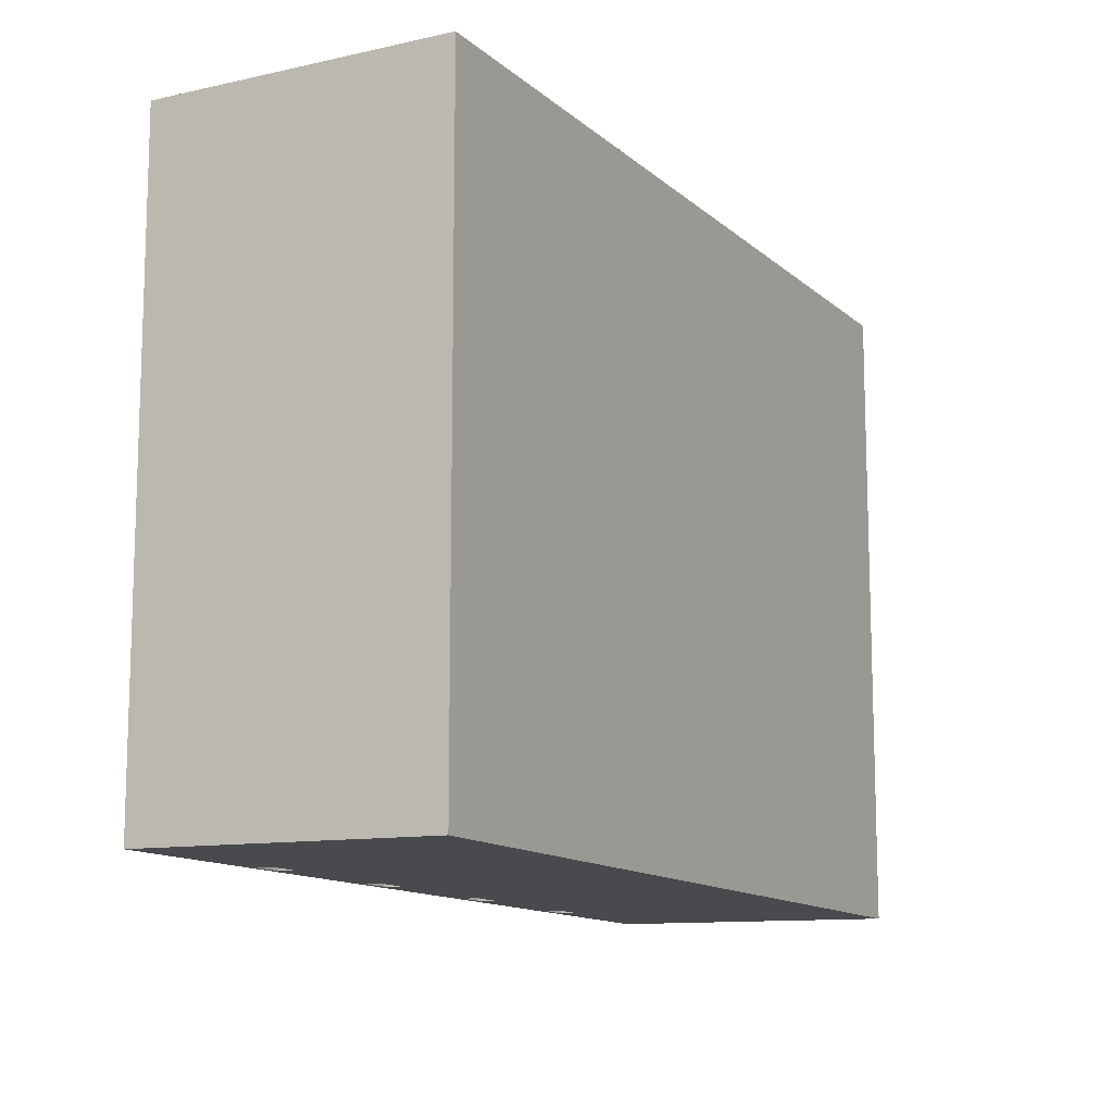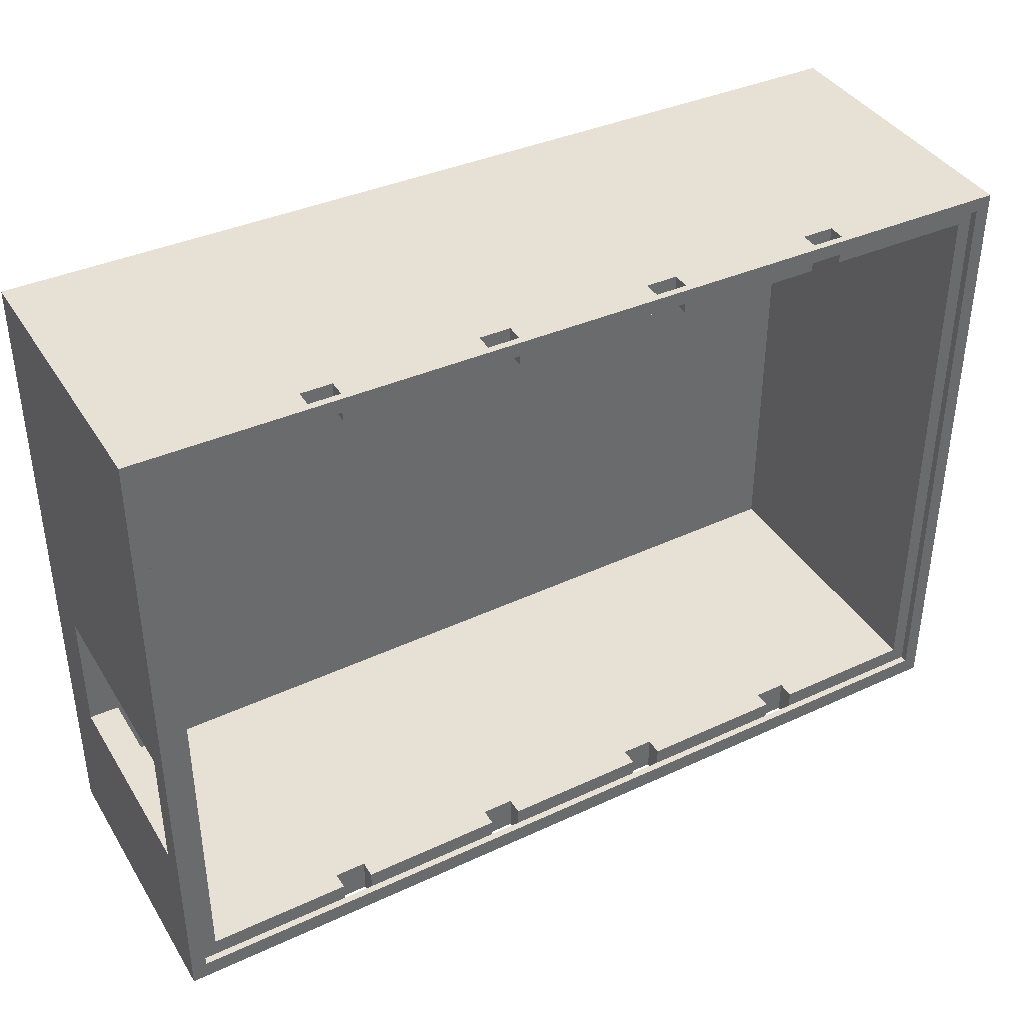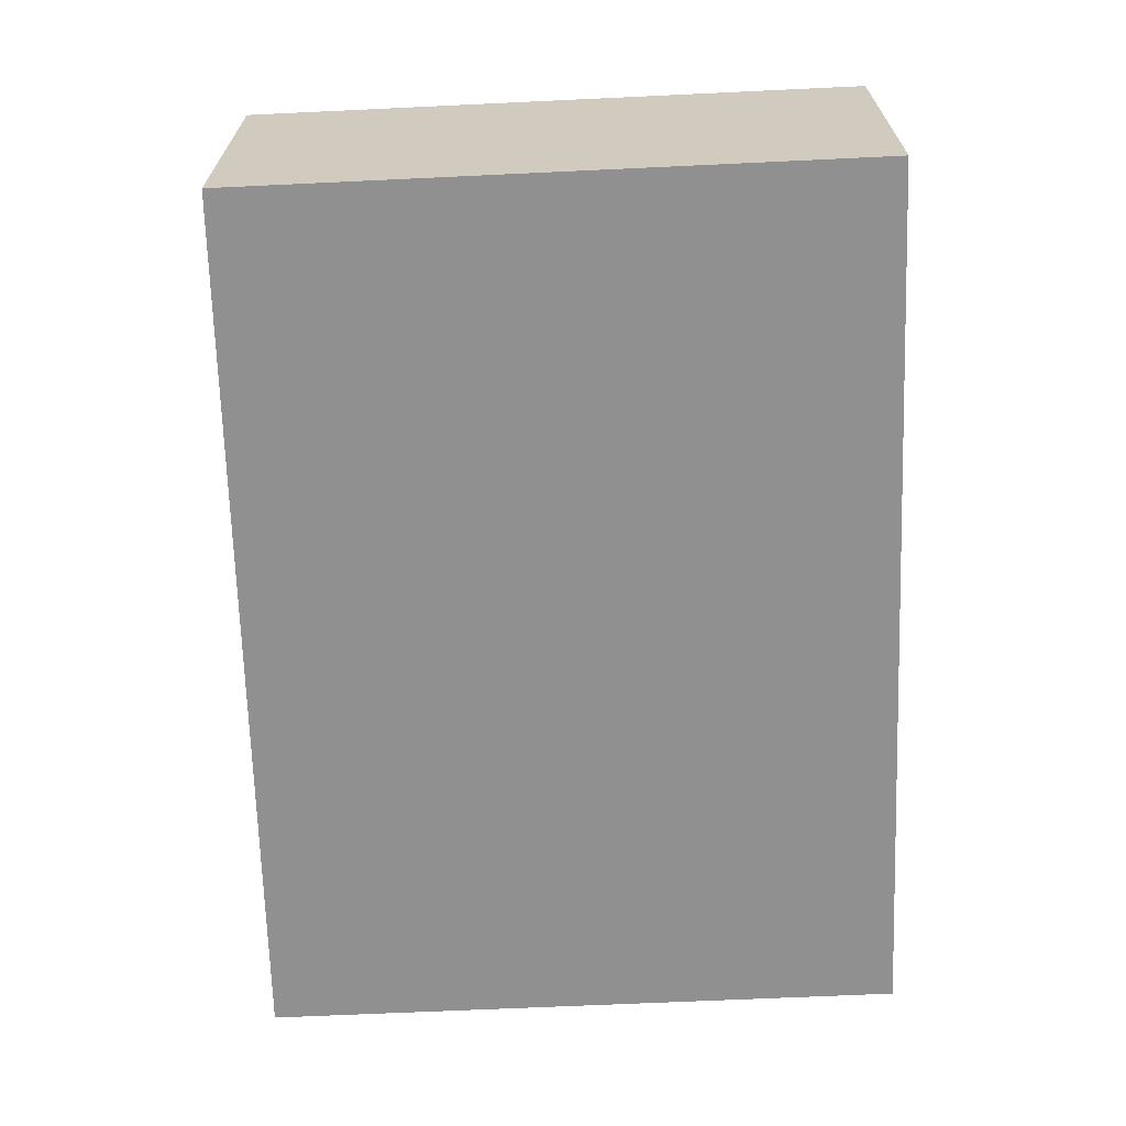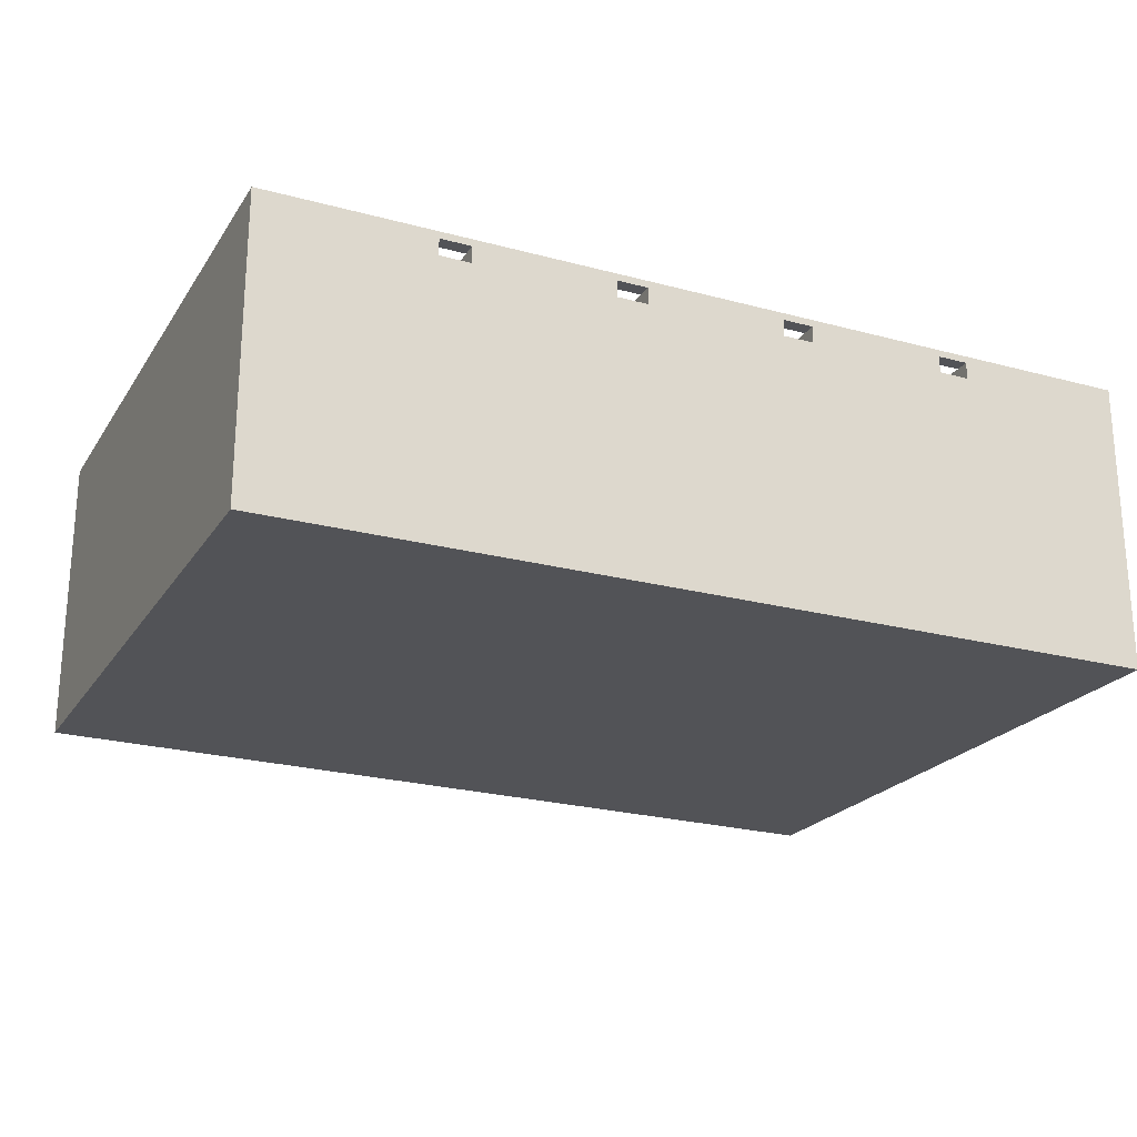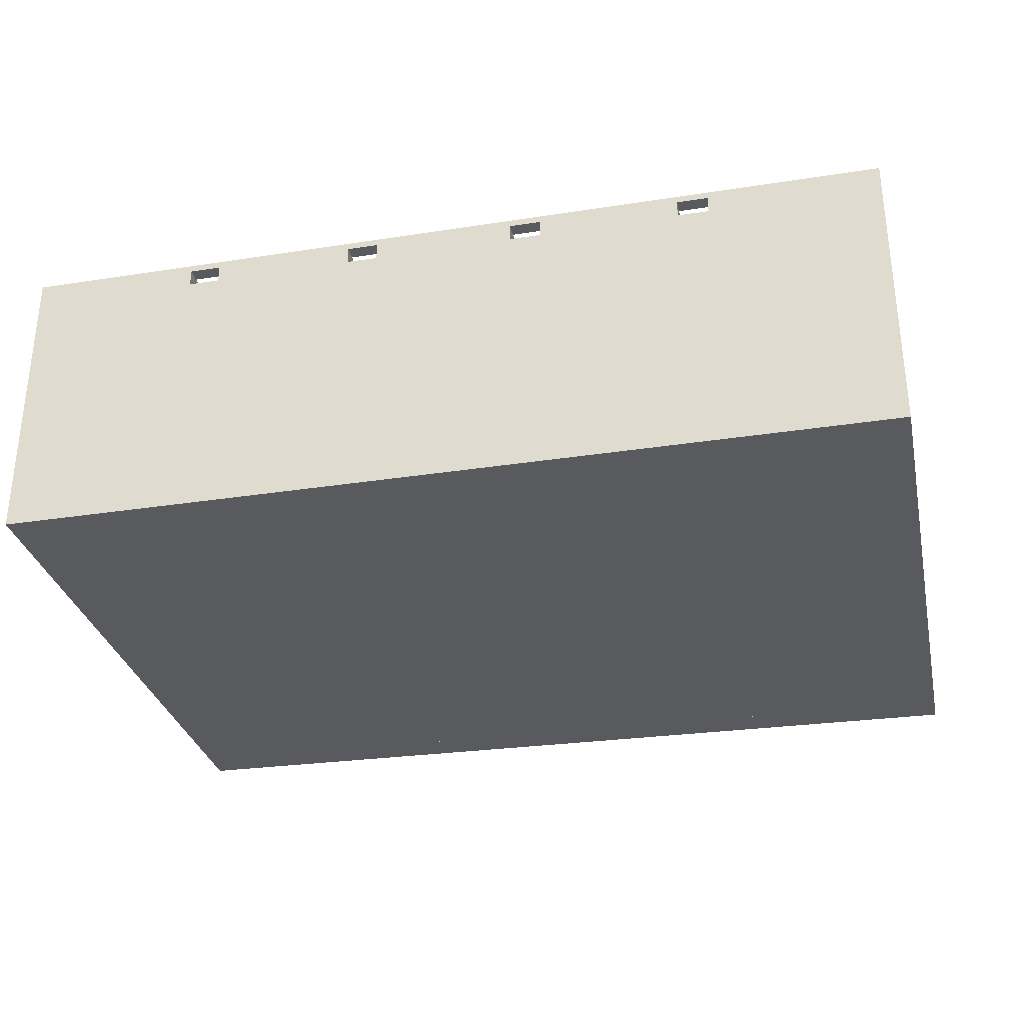
<metadata>
{"format":"obj","ext":"obj","renderer":"f3d","projection":"perspective","resolution":1024,"background":"white","views":[{"elev":-11.3,"azim":-61.9,"up":"+Z"},{"elev":39.2,"azim":151.2,"up":"+Z"},{"elev":-65.8,"azim":-87.3,"up":"+Y"},{"elev":-22.4,"azim":-24.9,"up":"+Y"},{"elev":-31.1,"azim":12.5,"up":"+Y"}]}
</metadata>
<code>
g Mesh1 dolni_komora1 Model
v 6.096 0.72 -3.919
v 5.992 0.72 -4.819
v 5.992 0.72 -3.919
f 1 2 3
v 6.096 0.72 -4.819
f 2 1 4
f 3 2 1
v 5.992 0.59 -3.919
f 2 5 3
v 5.992 0.59 -4.819
f 5 2 6
f 3 5 2
v 5.992 -0.92 -3.919
f 3 7 5
v 5.992 0.72 -1.566
f 7 3 8
f 8 3 7
f 1 8 3
v 6.096 0.72 -1.466
f 9 8 1
v 4.989 0.72 -1.466
f 10 8 9
v 4.989 0.72 -1.566
f 8 10 11
f 11 10 8
v 4.989 0.6 -1.566
f 10 12 11
v 4.989 0.72 -1.366
f 13 12 10
v 4.989 0.6 -1.366
f 12 13 14
f 14 13 12
v 6.202 0.77 -1.366
f 15 14 13
v 6.202 -1.33 -1.366
f 16 14 15
v 1.103 0.6 -1.366
f 14 16 17
f 15 14 16
f 13 14 15
v 4.769 0.72 -1.366
f 15 13 18
f 18 13 15
v 4.769 0.72 -1.466
f 13 19 18
f 19 13 10
f 18 19 13
v 4.769 0.6 -1.366
f 19 20 18
v 4.769 0.6 -1.566
f 20 19 21
f 18 20 19
v 3.768 0.72 -1.366
f 20 22 18
v 3.768 0.6 -1.366
f 22 20 23
f 23 20 22
f 14 23 20
v 3.547 0.6 -1.366
f 14 24 23
v 2.546 0.6 -1.366
f 14 25 24
v 2.325 0.6 -1.366
f 14 26 25
v 1.323 0.6 -1.366
f 14 27 26
f 14 17 27
f 17 16 14
v -0.0985 0.77 -1.366
f 16 28 17
v 4.147 -1.33 -1.366
f 29 28 16
v -0.0985 -1.33 -1.366
f 28 29 30
f 30 29 28
v 0.1015 -1.33 -1.566
f 30 31 29
v 0.1015 -1.33 -5.546
f 31 30 32
f 29 31 30
v 5.992 -1.33 -1.566
f 29 31 33
f 33 31 29
v 5.992 -1.33 -5.719
f 31 34 33
f 34 31 32
f 32 31 34
f 32 30 31
v -0.0985 -1.33 -5.789
f 35 32 30
v 6.202 -1.33 -5.976
f 32 35 36
f 30 32 35
f 36 35 32
v 6.202 0.77 -5.976
f 37 35 36
v 4.989 0.6 -5.94
f 35 37 38
f 36 35 37
f 38 37 35
v 4.989 0.72 -5.94
f 38 37 39
f 39 37 38
v 4.769 0.72 -5.934
f 39 37 40
f 40 37 39
v 3.768 0.72 -5.904
f 40 37 41
f 41 37 40
v 3.547 0.72 -5.897
f 41 37 42
f 42 37 41
v 2.546 0.72 -5.868
f 42 37 43
f 43 37 42
v 2.325 0.72 -5.861
f 43 37 44
f 44 37 43
v 1.323 0.72 -5.832
f 44 37 45
f 45 37 44
v 1.103 0.72 -5.825
f 45 37 46
f 46 37 45
v -0.0985 0.77 -5.789
f 47 46 37
v 1.103 0.6 -5.825
f 47 48 46
f 35 48 47
f 48 35 38
f 47 48 35
f 46 48 47
v 1.103 0.72 -5.7
f 48 49 46
v 1.103 0.6 -5.575
f 50 49 48
v 1.103 0.72 -5.575
f 49 50 51
f 51 50 49
v 0.1015 0.72 -5.546
f 50 52 51
f 34 52 50
f 52 34 32
f 32 34 52
f 32 36 34
f 34 36 32
f 34 36 33
f 33 36 34
f 16 33 36
f 29 33 16
f 16 33 29
f 36 33 16
v 6.202 -0.92 -3.669
f 16 53 36
v 6.202 0.77 -3.669
f 16 54 53
f 54 16 15
f 15 16 54
f 53 54 16
v 6.202 0.77 -3.919
f 55 53 54
v 6.202 -0.92 -3.919
f 53 55 56
f 54 53 55
f 56 55 53
v 6.202 0.59 -3.919
f 56 55 57
f 57 55 56
v 6.202 0.59 -4.819
f 58 55 57
v 6.202 0.77 -4.819
f 55 58 59
f 57 55 58
f 55 5 57
f 5 55 1
f 57 5 55
f 7 57 5
f 57 7 56
f 56 7 57
v 6.202 -0.92 -4.819
f 7 60 56
v 5.992 -0.92 -4.819
f 60 7 61
f 61 7 60
f 7 34 61
f 7 33 34
f 33 7 8
f 8 7 33
f 34 33 7
f 33 34 31
f 8 31 33
f 31 8 12
f 33 31 8
f 12 8 31
f 12 8 11
f 11 8 12
f 11 12 10
f 10 12 13
f 10 13 19
v 6.096 0.77 -1.466
f 10 62 19
f 62 10 9
f 9 10 62
f 9 8 10
f 1 8 9
f 3 8 1
f 3 5 1
f 5 7 3
f 5 57 7
f 5 58 57
f 58 5 6
f 6 5 58
f 6 2 5
f 6 34 2
f 61 34 6
f 61 34 7
f 6 34 61
f 2 34 6
v 5.992 0.72 -5.719
f 2 34 63
f 63 34 2
v 4.989 0.6 -5.69
f 34 64 63
v 1.323 0.6 -5.582
f 64 34 65
f 63 64 34
v 4.989 0.72 -5.69
f 63 64 66
f 66 64 63
f 38 66 64
v 4.989 0.72 -5.815
f 66 38 67
f 64 66 38
f 67 38 66
f 67 38 39
f 39 38 67
v 4.769 0.72 -5.808
f 68 39 67
f 39 68 40
f 40 68 39
v 4.769 0.6 -5.934
f 69 68 40
v 4.769 0.6 -5.683
f 70 68 69
v 4.769 0.72 -5.683
f 68 70 71
f 71 70 68
v 3.768 0.72 -5.654
f 70 72 71
v 3.768 0.6 -5.654
f 72 70 73
f 73 70 72
f 64 73 70
v 3.547 0.6 -5.647
f 64 74 73
v 2.546 0.6 -5.618
f 64 75 74
v 2.325 0.6 -5.611
f 64 76 75
f 64 65 76
f 65 34 64
f 34 50 65
f 50 52 34
f 51 52 50
f 52 49 51
v 0.001504 0.72 -5.667
f 52 77 49
v 0.001504 0.72 -1.466
f 77 52 78
f 78 52 77
v 0.1015 0.72 -1.566
f 79 78 52
v 1.103 0.72 -1.466
f 78 79 80
f 80 79 78
v 1.103 0.72 -1.566
f 80 79 81
f 81 79 80
v 1.103 0.6 -1.566
f 79 82 81
f 31 82 79
v 1.323 0.6 -1.566
f 82 31 83
f 79 82 31
f 81 82 79
f 82 80 81
f 17 80 82
v 1.103 0.72 -1.366
f 80 17 84
f 84 17 80
f 17 28 84
f 17 28 16
f 84 28 17
v 1.323 0.72 -1.366
f 84 28 85
f 85 28 84
v 2.546 0.72 -1.366
f 85 28 86
f 86 28 85
v 3.547 0.72 -1.366
f 86 28 87
f 87 28 86
f 87 28 22
f 22 28 87
f 22 28 18
f 18 28 22
f 18 28 15
f 15 28 18
v 0.001504 0.77 -1.466
f 28 88 15
v 0.001504 0.77 -5.667
f 88 28 89
f 15 88 28
f 15 88 62
f 62 88 15
v 2.546 0.72 -1.466
f 88 90 62
f 78 90 88
f 80 90 78
v 1.323 0.72 -1.466
f 91 90 80
v 2.325 0.72 -1.466
f 90 91 92
f 92 91 90
v 2.325 0.72 -1.566
f 91 93 92
v 1.323 0.72 -1.566
f 93 91 94
f 94 91 93
f 91 83 94
f 85 83 91
f 83 85 27
f 27 85 83
f 85 26 27
v 2.325 0.72 -1.366
f 26 85 95
f 27 26 85
f 26 27 14
f 27 17 14
f 17 83 27
f 83 17 82
f 82 17 83
f 82 80 17
f 81 80 82
f 27 83 17
f 83 31 82
f 83 31 12
f 12 31 83
f 83 12 21
f 21 12 83
f 12 20 21
f 20 12 14
f 21 20 12
f 21 19 20
v 4.769 0.72 -1.566
f 21 19 96
f 96 19 21
v 3.768 0.72 -1.466
f 97 96 19
v 3.768 0.72 -1.566
f 96 97 98
f 98 97 96
v 3.768 0.6 -1.566
f 97 99 98
f 97 23 99
f 23 97 22
f 22 97 23
v 3.547 0.72 -1.466
f 100 22 97
f 22 100 87
f 87 100 22
f 100 24 87
v 3.547 0.6 -1.566
f 24 100 101
f 87 24 100
f 24 86 87
f 86 24 25
f 25 24 86
f 24 25 14
f 25 26 14
v 2.546 0.6 -1.566
f 26 102 25
v 2.325 0.6 -1.566
f 102 26 103
f 103 26 102
f 26 92 103
f 92 26 95
f 95 26 92
f 95 85 26
f 95 85 86
f 86 85 95
f 86 92 95
f 92 86 90
f 95 92 86
f 90 86 92
f 25 90 86
f 90 25 102
f 86 90 25
f 102 25 90
f 25 102 26
v 2.546 0.72 -1.566
f 90 102 104
f 104 102 90
v 3.547 0.72 -1.566
f 102 105 104
f 105 102 101
f 101 102 105
f 83 101 102
f 83 99 101
f 83 21 99
f 99 21 83
f 96 99 21
f 99 96 98
f 21 99 96
f 98 96 99
f 98 99 97
f 99 23 97
f 24 99 23
f 99 24 101
f 101 24 99
f 101 100 24
f 101 100 105
f 105 100 101
f 90 105 100
f 105 90 104
f 104 90 105
f 100 105 90
f 100 62 90
f 97 62 100
f 19 62 97
f 19 62 10
f 97 62 19
f 100 62 97
f 90 62 100
f 62 90 88
f 88 90 78
f 78 90 80
f 80 90 91
f 84 91 80
f 91 84 85
f 80 91 84
f 85 84 91
f 91 83 85
f 94 83 91
f 83 93 94
f 93 83 103
f 103 83 93
f 83 102 103
f 102 101 83
f 101 99 83
f 103 102 83
f 94 93 83
f 103 92 93
f 103 92 26
f 93 92 103
f 92 93 91
f 89 78 88
f 78 89 77
f 88 78 89
f 77 89 78
f 89 49 77
v 1.323 0.72 -5.706
f 49 89 106
f 77 49 89
f 49 77 52
f 51 49 52
f 106 89 49
v 2.325 0.72 -5.736
f 106 89 107
f 107 89 106
v 2.546 0.72 -5.742
f 107 89 108
f 108 89 107
v 3.547 0.72 -5.772
f 108 89 109
f 109 89 108
v 3.768 0.72 -5.779
f 109 89 110
f 110 89 109
f 110 89 68
f 68 89 110
v 6.096 0.77 -5.848
f 68 89 111
f 111 89 68
f 89 37 111
f 89 47 37
f 47 89 28
f 28 89 47
f 89 28 88
f 37 47 89
f 37 46 47
f 111 37 89
v 6.096 0.77 -4.819
f 111 37 112
f 112 37 111
f 112 37 59
f 59 37 112
v 6.202 0.77 -5.069
f 59 37 113
f 113 37 59
v 6.202 -0.92 -5.069
f 37 114 113
f 36 114 37
f 36 60 114
f 36 56 60
f 36 53 56
f 36 53 16
f 56 53 36
f 60 56 36
f 56 60 7
f 114 60 36
f 60 113 114
f 58 113 60
f 113 58 59
f 59 58 113
f 59 58 55
f 58 4 59
f 58 2 4
f 2 58 6
f 6 58 2
f 60 6 58
f 6 60 61
f 61 60 6
f 58 6 60
f 60 113 58
f 114 113 60
f 113 114 37
f 37 114 36
f 4 2 58
f 4 1 2
f 1 112 4
v 6.096 0.77 -3.919
f 112 1 115
f 115 1 112
f 1 55 115
f 1 55 5
f 115 55 1
f 55 62 115
f 15 62 55
f 55 62 15
f 115 62 55
f 62 1 115
f 1 62 9
f 9 62 1
f 115 1 62
f 55 112 115
f 112 55 59
f 115 112 55
f 59 55 112
f 59 4 112
f 59 4 58
f 112 4 59
f 4 112 1
v 6.096 0.72 -5.848
f 116 112 4
f 112 116 111
f 4 112 116
f 111 116 112
f 116 68 111
f 68 116 67
f 67 116 68
f 116 66 67
f 66 116 63
f 67 66 116
f 63 116 66
f 63 116 2
f 2 116 63
f 2 116 4
f 4 116 2
f 111 68 116
f 67 39 68
f 15 55 54
f 54 55 15
f 1 5 3
f 28 35 47
f 35 28 30
f 30 28 35
f 47 35 28
f 68 72 110
f 72 68 71
f 110 72 68
v 3.768 0.6 -5.904
f 72 117 110
f 117 72 73
f 73 72 117
f 110 117 72
f 110 117 41
f 41 117 110
f 117 40 41
f 40 117 69
f 69 117 40
f 48 69 117
f 48 38 69
f 38 35 48
f 69 38 48
f 38 70 69
f 70 38 64
f 69 70 38
f 69 68 70
f 40 68 69
f 64 38 70
f 70 73 64
f 73 74 64
f 74 117 73
v 3.547 0.6 -5.897
f 117 74 118
f 118 74 117
f 74 109 118
v 3.547 0.72 -5.647
f 109 74 119
f 119 74 109
v 2.546 0.72 -5.618
f 74 120 119
f 120 74 75
f 75 74 120
f 74 75 64
f 75 76 64
v 2.546 0.6 -5.868
f 76 121 75
v 2.325 0.6 -5.861
f 121 76 122
f 122 76 121
f 76 107 122
v 2.325 0.72 -5.611
f 107 76 123
f 123 76 107
v 1.323 0.72 -5.582
f 76 124 123
f 124 76 65
f 65 76 124
f 76 65 64
f 123 124 76
f 124 107 123
f 107 124 106
f 106 124 107
v 1.323 0.6 -5.832
f 124 125 106
f 125 124 65
f 65 124 125
f 106 125 124
f 106 125 45
f 45 125 106
f 125 44 45
f 44 125 122
f 122 125 44
f 48 122 125
f 48 121 122
f 48 118 121
f 48 117 118
f 117 69 48
f 118 117 48
f 121 118 48
f 42 121 118
f 121 42 43
f 118 121 42
f 43 42 121
f 108 121 43
f 120 121 108
f 121 120 75
f 75 120 121
f 108 121 120
f 43 121 108
f 107 43 108
f 43 107 44
f 44 107 43
f 122 107 44
f 122 107 76
f 44 107 122
f 108 43 107
f 109 120 108
f 120 109 119
f 108 120 109
f 119 109 120
f 119 120 74
f 75 121 76
f 118 109 42
f 118 109 74
f 42 109 118
f 41 109 42
f 109 41 110
f 42 109 41
f 110 41 109
f 122 121 48
f 125 122 48
f 125 50 48
f 50 125 65
f 48 50 125
f 48 49 50
f 46 49 48
f 106 46 49
f 46 106 45
f 49 46 106
f 45 106 46
f 65 125 50
f 65 50 34
f 45 44 125
f 123 107 124
f 73 117 74
f 41 40 117
f 71 68 72
f 71 72 70
f 97 22 100
f 19 96 97
f 104 105 102
f 23 99 24
f 23 24 14
f 20 23 14
f 14 12 20
f 87 86 24
f 18 22 20
f 16 28 29
f 52 31 79
f 31 52 32
f 79 31 52
f 32 52 31
f 52 78 79
f 57 58 5
g Mesh2 dolni_komora1 Model
l 16 36
l 16 29
l 16 15
l 15 54
l 15 28
l 30 28
l 30 35
l 29 30
l 36 35
l 36 37
l 37 47
l 113 37
l 59 113
l 58 59
l 57 58
l 56 57
l 56 7
l 56 53
l 56 60
l 60 61
l 60 58
l 60 114
l 114 113
l 58 6
l 5 6
l 7 5
l 61 7
l 61 6
l 2 6
l 4 2
l 1 4
l 1 3
l 1 115
l 9 1
l 9 10
l 9 62
l 62 88
l 62 115
l 55 115
l 55 59
l 57 55
l 57 5
l 3 5
l 3 2
l 3 8
l 33 8
l 31 33
l 31 32
l 31 79
l 79 52
l 81 79
l 82 81
l 83 82
l 83 94
l 83 27
l 27 85
l 27 17
l 17 84
l 17 82
l 84 85
l 80 84
l 91 80
l 92 91
l 92 93
l 92 90
l 92 95
l 86 95
l 25 86
l 25 26
l 102 25
l 102 104
l 102 103
l 103 93
l 26 103
l 26 95
l 93 94
l 94 91
l 85 91
l 105 104
l 101 105
l 99 101
l 99 98
l 99 23
l 23 22
l 23 24
l 24 87
l 24 101
l 87 22
l 100 87
l 100 105
l 100 90
l 97 100
l 98 97
l 96 98
l 21 96
l 12 21
l 12 11
l 12 14
l 14 13
l 14 20
l 20 18
l 20 21
l 18 13
l 19 18
l 19 96
l 19 97
l 10 19
l 11 10
l 8 11
l 10 13
l 97 22
l 104 90
l 90 86
l 80 81
l 80 78
l 78 88
l 78 77
l 49 77
l 49 106
l 49 46
l 51 49
l 51 52
l 50 51
l 65 50
l 65 124
l 125 65
l 125 45
l 125 48
l 48 46
l 50 48
l 45 46
l 106 45
l 106 124
l 107 106
l 123 107
l 123 124
l 76 123
l 75 76
l 75 120
l 121 75
l 121 43
l 121 122
l 122 44
l 76 122
l 43 44
l 108 43
l 108 120
l 109 108
l 119 109
l 119 120
l 74 119
l 73 74
l 73 72
l 117 73
l 117 41
l 117 118
v 3.768 0.6 -5.907
l 117 126
l 118 42
l 74 118
l 41 42
l 110 41
l 68 110
l 68 67
l 71 68
l 71 72
l 70 71
l 64 70
l 64 66
l 38 64
l 38 39
l 38 69
v 4.989 0.6 -5.941
l 38 127
l 69 40
l 70 69
l 39 40
l 67 39
l 116 67
l 116 111
l 4 116
l 4 112
l 59 112
l 112 111
l 115 112
l 111 89
l 88 89
l 77 89
l 67 66
l 63 66
l 34 63
l 34 33
l 34 32
l 32 52
l 63 2
l 68 40
l 110 72
l 109 110
l 109 42
l 107 108
l 107 44
l 54 55
l 53 54
l 35 47
l 28 47
g Mesh3 dolni_komora1 Model
v 6.096 0.72 -5.973
v 6.096 0.72 -5.976
l 128 129

</code>
